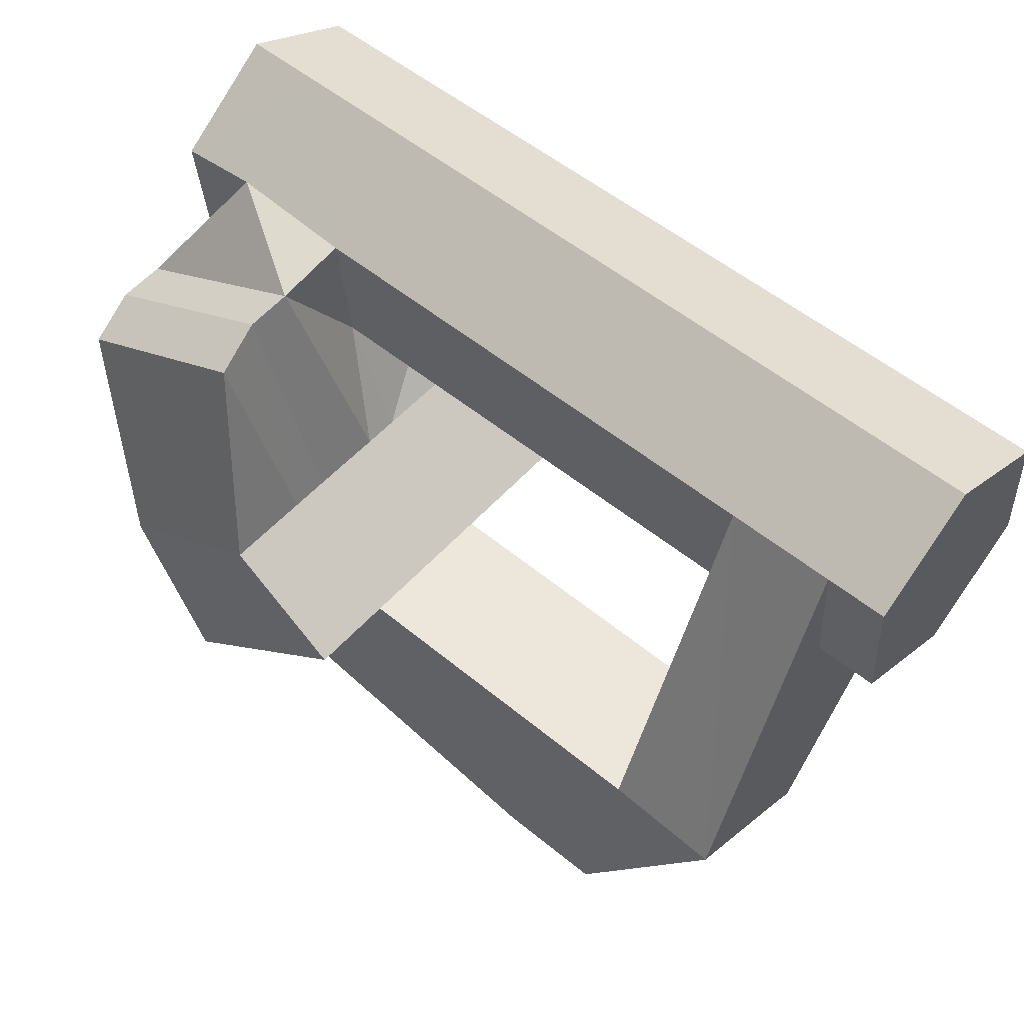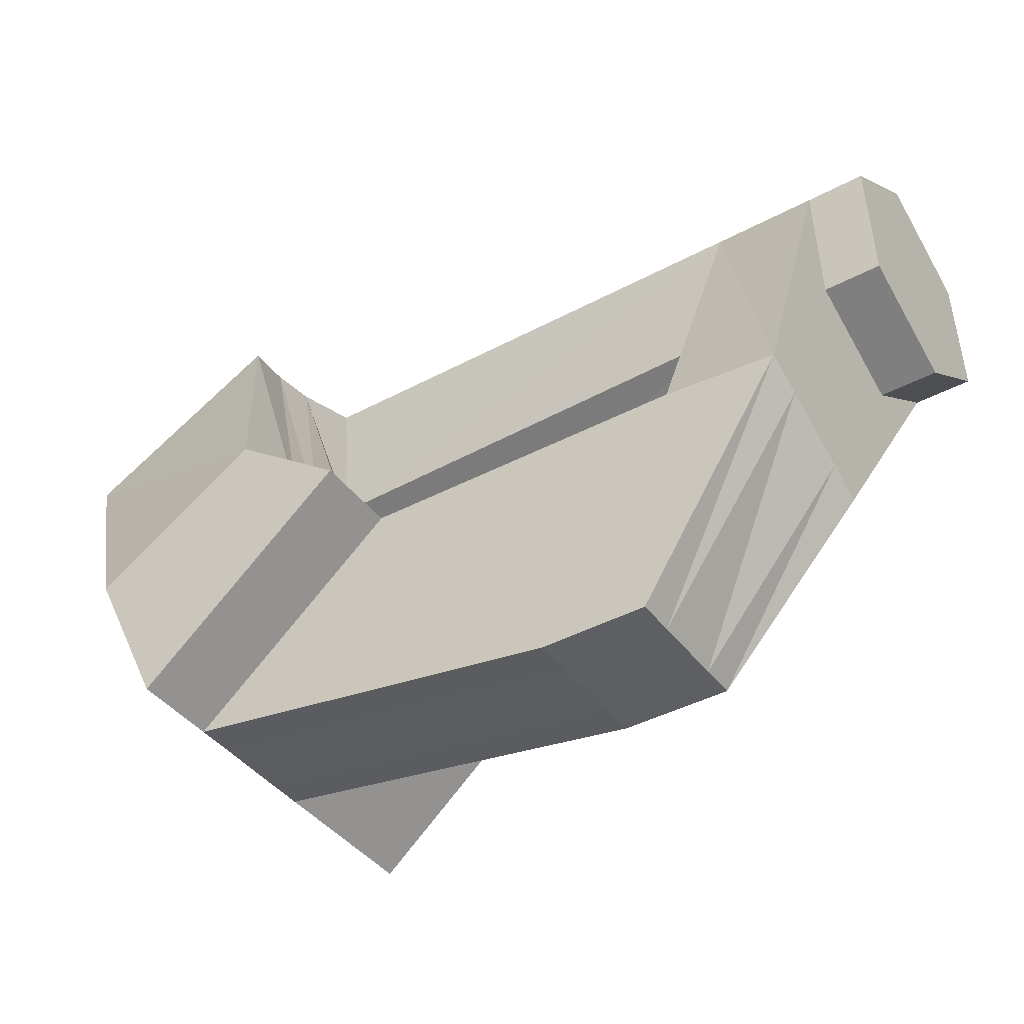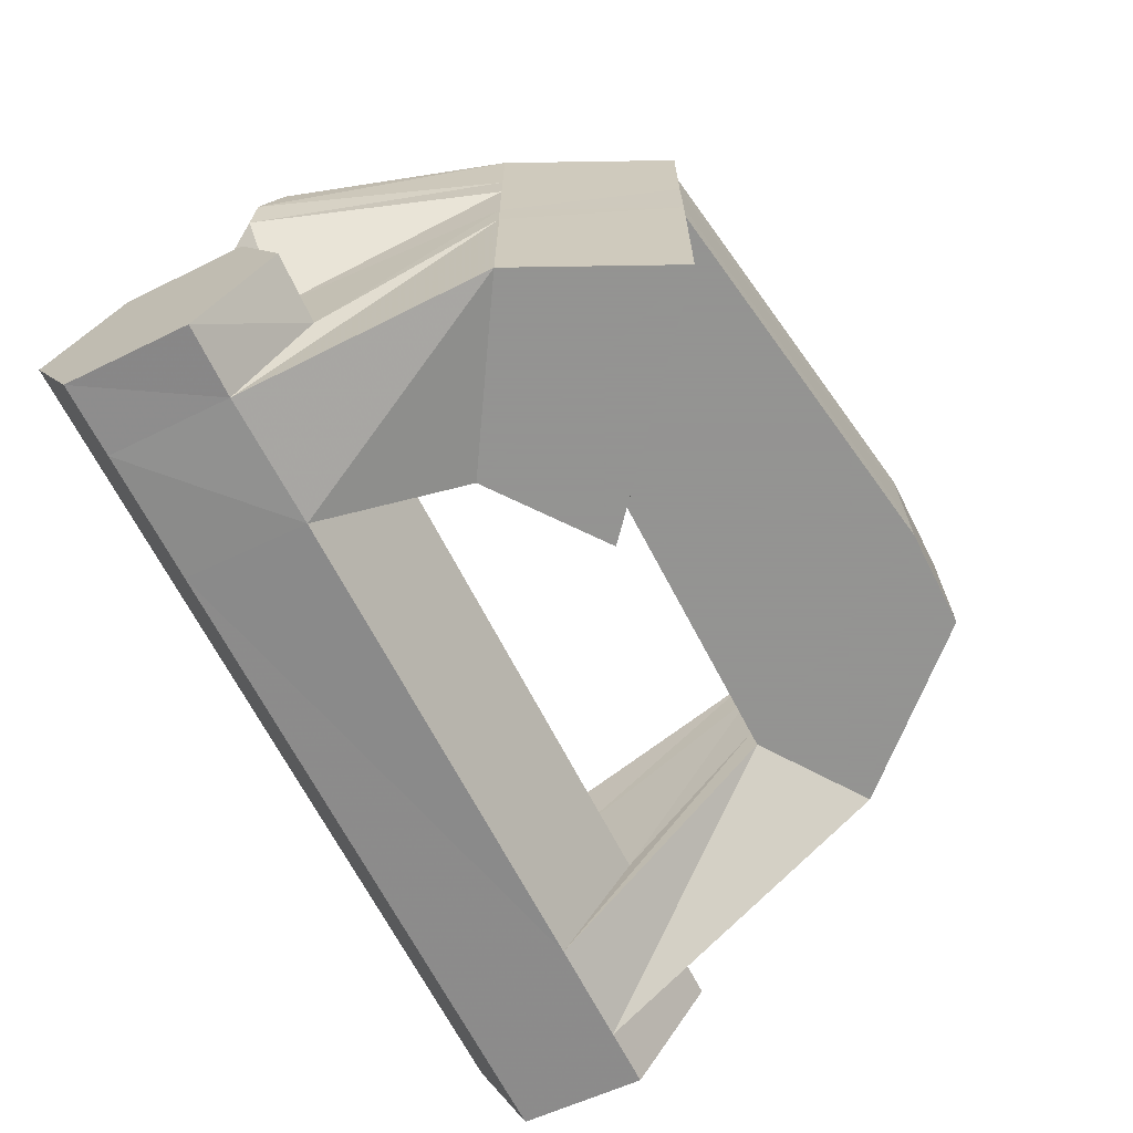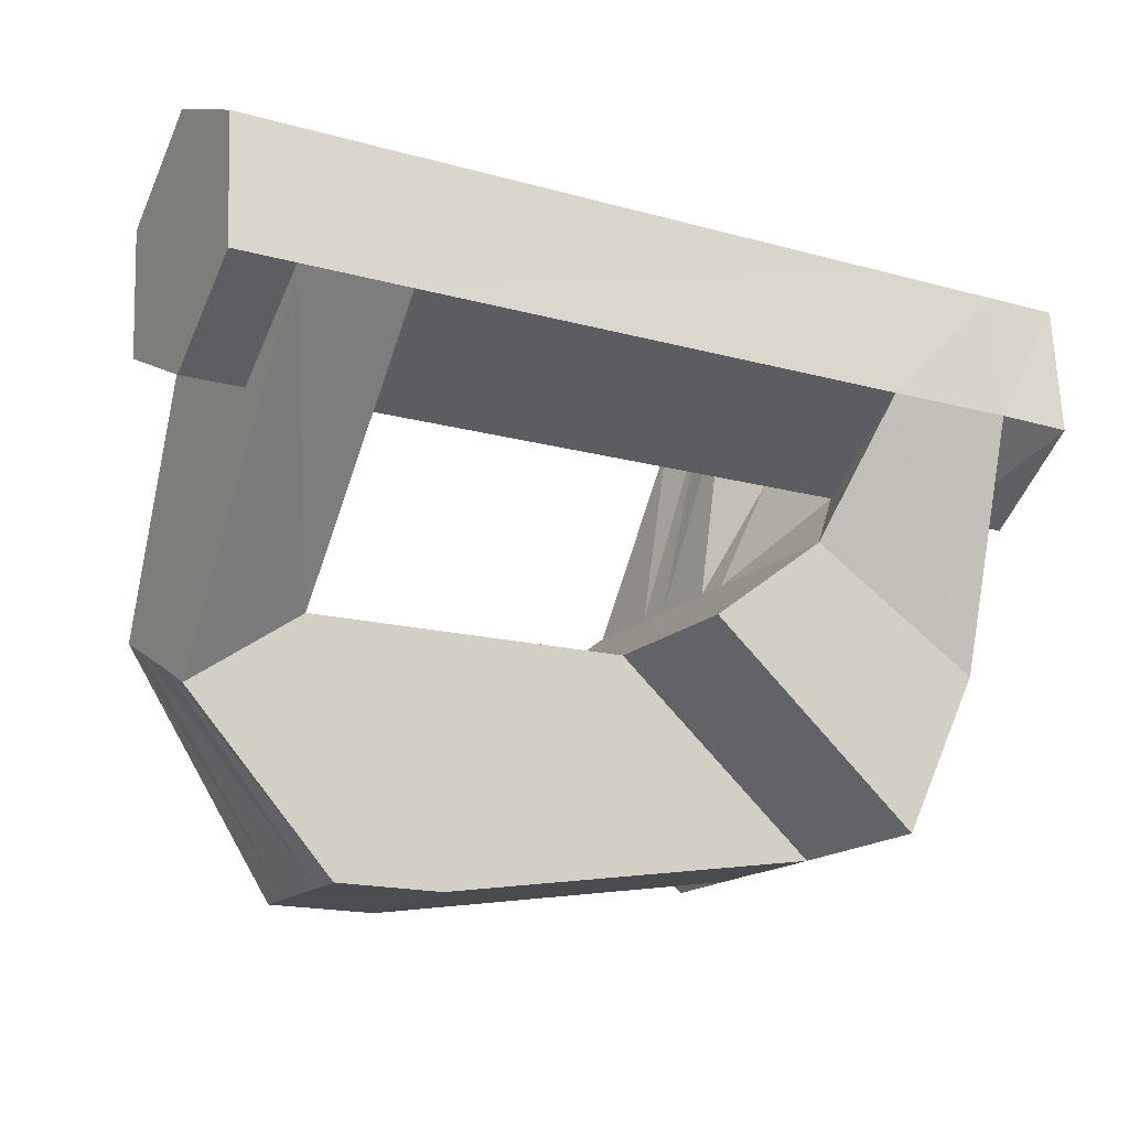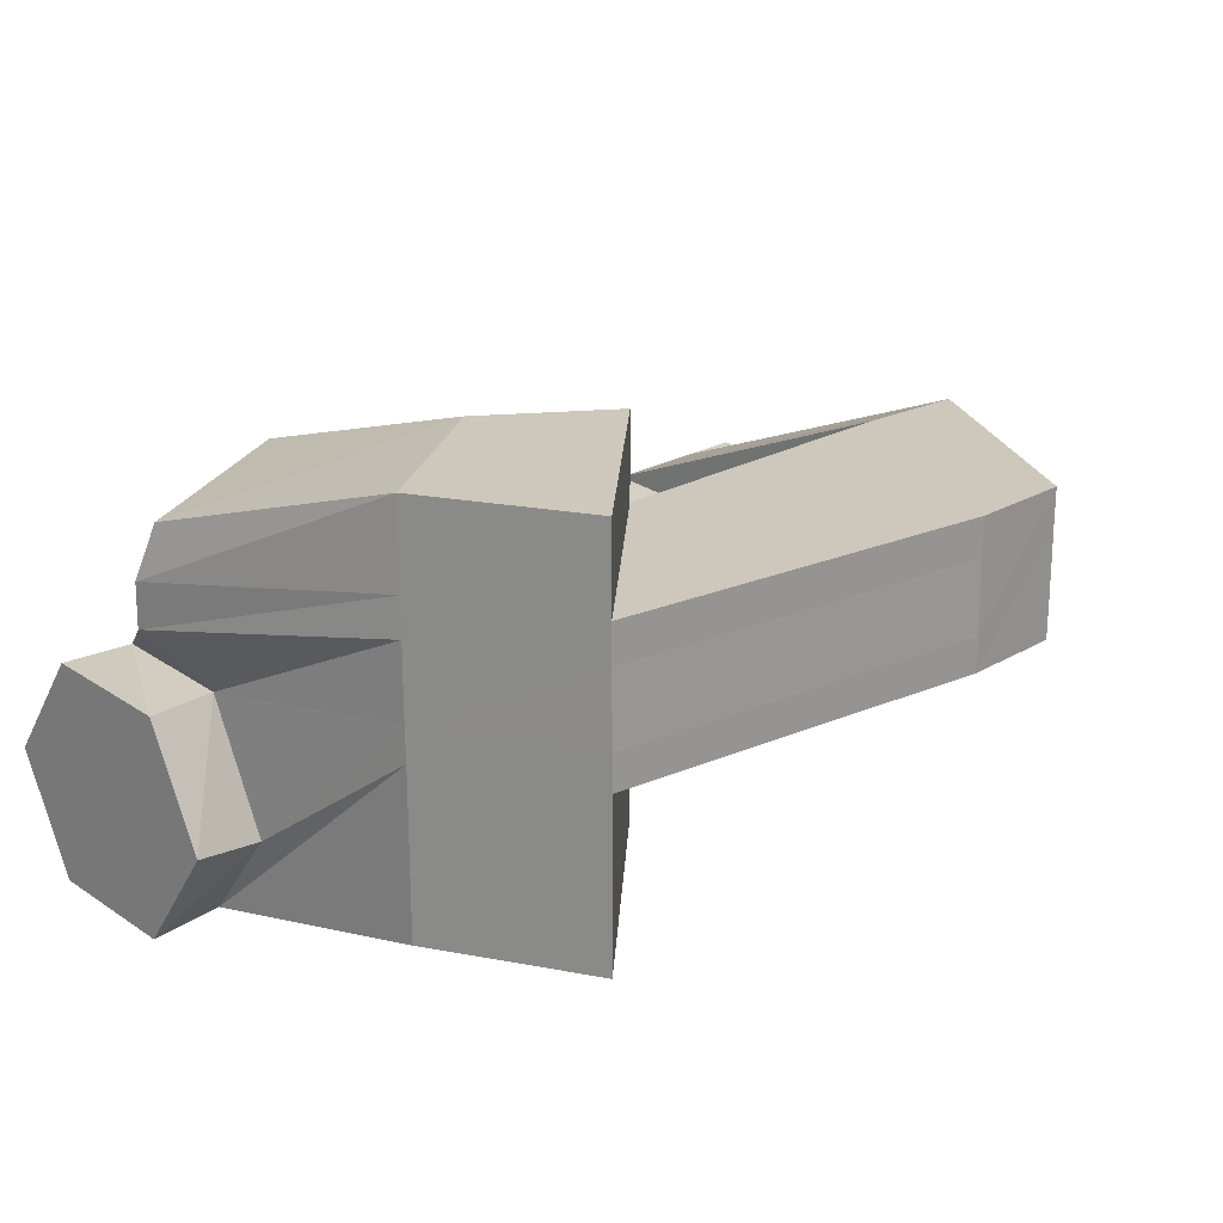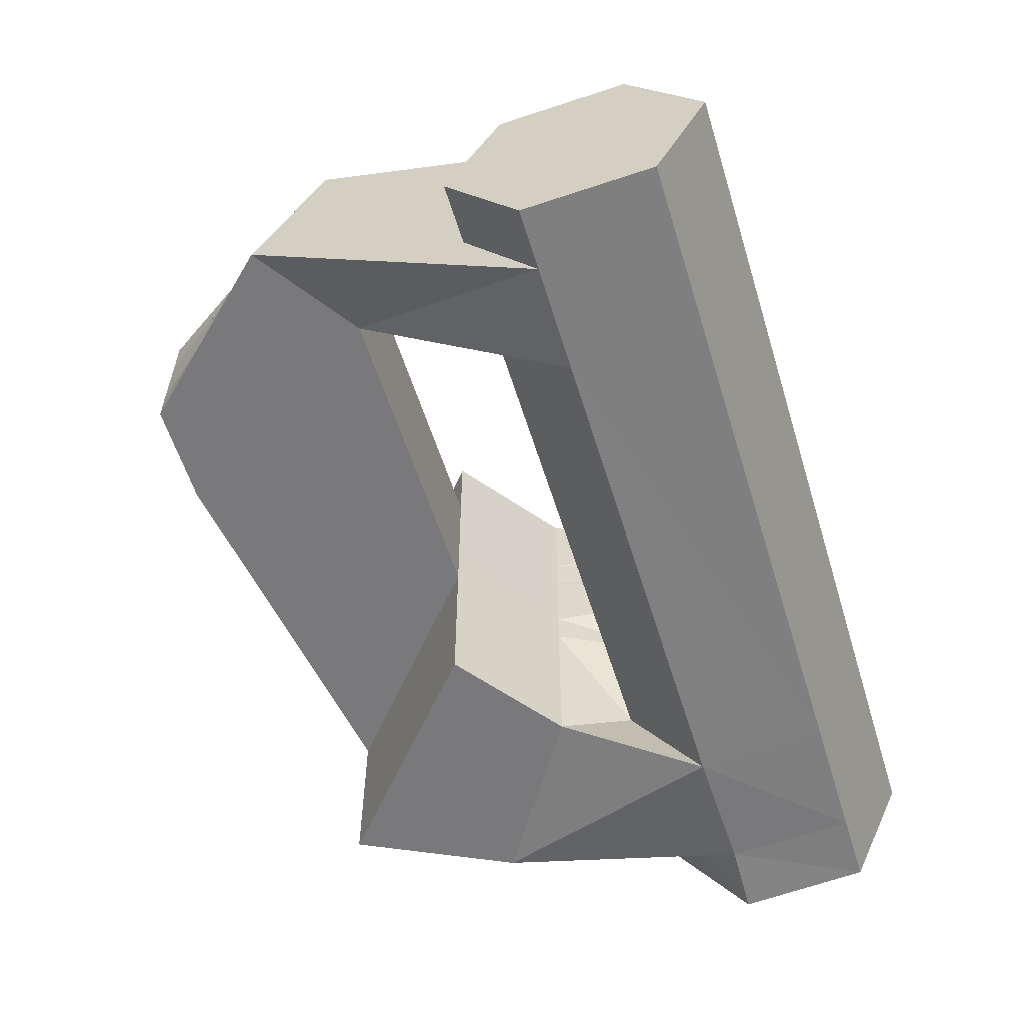
<metadata>
{"format":"obj","ext":"obj","renderer":"f3d","projection":"perspective","resolution":1024,"background":"white","views":[{"elev":54.4,"azim":-139.0,"up":"+Z"},{"elev":-41.0,"azim":-146.7,"up":"+Z"},{"elev":-66.9,"azim":117.0,"up":"+Y"},{"elev":-16.9,"azim":-29.4,"up":"+Z"},{"elev":21.9,"azim":134.2,"up":"+Y"},{"elev":-57.9,"azim":-72.9,"up":"+Y"}]}
</metadata>
<code>
v -0.03377 -0.002022 -0.01773
v -0.03377 -0.01931 -0.005602
v 0.04821 -0.01951 -0.005602
v 0.04811 -0.001921 -0.01763
v -0.03377 0.01708 -0.008735
v 0.04831 0.01668 -0.009847
v -0.03377 0.0189 0.01219
v 0.04821 0.0189 0.01219
v -0.03377 0.001617 0.02432
v 0.04821 0.001617 0.02432
v -0.03377 -0.01749 0.01542
v 0.04821 -0.01749 0.01542
v 0.08198 0.001617 0.02432
v 0.08198 0.0189 0.01219
v 0.08198 0.01708 -0.008735
v 0.08198 -0.01931 -0.005602
v 0.08198 -0.002022 -0.01773
v 0.08198 -0.01749 0.01542
v -0.06116 -0.002022 -0.01773
v -0.06116 0.01708 -0.008735
v -0.06116 0.0189 0.01219
v -0.06116 -0.01749 0.01542
v -0.06116 0.001617 0.02432
v -0.06116 -0.01931 -0.005602
v -0.05126 0.001617 0.02432
v -0.05126 0.0189 0.01219
v -0.05126 -0.01749 0.01542
v 0.06985 0.001617 0.02432
v 0.06985 -0.01749 0.01542
v -0.05126 -0.01931 -0.005602
v 0.06985 -0.0189 -0.005197
v -0.05126 -0.002022 -0.01773
v -0.05126 0.01708 -0.008735
v 0.07065 -0.003336 -0.01753
v 0.07106 0.01739 -0.008938
v 0.06954 0.01809 0.01249
v -0.05126 0.04134 -0.04442
v -0.03286 0.04134 -0.0429
v -0.03286 0.02305 -0.0429
v -0.03286 0.01729 -0.0429
v -0.03286 0.03508 -0.0429
v -0.05126 0.01729 -0.05564
v -0.05126 0.02305 -0.05281
v -0.05126 0.03508 -0.04725
v -0.0272 0.04134 -0.08192
v -0.009709 0.04134 -0.08192
v -0.009709 0.01729 -0.08202
v -0.0272 0.01729 -0.08202
v -0.0272 0.02305 -0.08202
v -0.0272 0.03508 -0.08192
v -0.009709 0.02305 -0.08202
v -0.009709 0.03508 -0.08192
v 0.02102 0.02305 -0.0424
v 0.02102 0.01729 -0.0424
v 0.02102 0.03508 -0.0424
v 0.02102 0.04134 -0.0424
v 0.05499 0.04134 -0.07181
v 0.05499 0.03508 -0.07181
v 0.05499 0.02305 -0.07191
v 0.05499 0.01729 -0.07191
v 0.03962 0.02305 -0.02845
v 0.03962 0.01729 -0.02845
v 0.03962 0.03508 -0.02835
v 0.03962 0.04134 -0.02835
v 0.02102 0.05529 -0.0424
v 0.05499 0.05529 -0.07181
v 0.06762 0.05529 -0.04604
v 0.03962 0.05529 -0.02835
v 0.06762 0.03508 -0.04604
v 0.06762 0.04134 -0.04604
v 0.06762 0.02305 -0.04604
v 0.06762 0.01729 -0.04614
v 0.05499 -0.01011 -0.07191
v 0.02102 -0.01011 -0.0424
v 0.03962 -0.01011 -0.02845
v 0.06762 -0.01011 -0.04614
v 0.08289 0.0375 -0.009241
v 0.04943 0.0375 0.008449
v 0.0475 0.0462 0.00572
v 0.08096 0.0462 -0.01197
v 0.04912 0.03012 0.009258
v 0.08248 0.03012 -0.008432
f 3 2 1
f 1 4 3
f 4 1 5
f 5 6 4
f 6 5 7
f 7 8 6
f 8 7 9
f 9 10 8
f 10 9 11
f 11 12 10
f 12 11 2
f 2 3 12
f 15 14 13
f 13 16 15
f 15 16 17
f 18 16 13
f 21 20 19
f 19 22 21
f 21 22 23
f 24 22 19
f 7 26 25
f 25 9 7
f 9 25 27
f 27 11 9
f 12 29 28
f 28 10 12
f 11 27 30
f 30 2 11
f 3 31 29
f 29 12 3
f 30 24 19
f 19 32 30
f 32 19 20
f 20 33 32
f 33 20 21
f 21 26 33
f 26 21 23
f 23 25 26
f 25 23 22
f 22 27 25
f 27 22 24
f 24 30 27
f 34 17 16
f 16 31 34
f 35 15 17
f 17 34 35
f 36 14 15
f 15 35 36
f 28 13 14
f 14 36 28
f 29 18 13
f 13 28 29
f 31 16 18
f 18 29 31
f 37 26 7
f 7 38 37
f 39 1 2
f 2 40 39
f 41 5 1
f 1 39 41
f 38 7 5
f 5 41 38
f 40 2 30
f 30 42 40
f 42 30 32
f 32 43 42
f 43 32 33
f 33 44 43
f 44 33 26
f 26 37 44
f 45 37 38
f 38 46 45
f 47 40 42
f 42 48 47
f 48 42 43
f 43 49 48
f 49 43 44
f 44 50 49
f 50 44 37
f 37 45 50
f 47 48 49
f 49 50 47
f 47 50 45
f 45 51 47
f 52 51 45
f 45 46 52
f 53 39 40
f 40 54 53
f 55 41 39
f 39 53 55
f 56 38 41
f 41 55 56
f 57 46 38
f 38 56 57
f 58 52 46
f 46 57 58
f 59 51 52
f 52 58 59
f 60 47 51
f 51 59 60
f 54 40 47
f 47 60 54
f 61 53 54
f 54 62 61
f 63 55 53
f 53 61 63
f 64 56 55
f 55 63 64
f 67 66 65
f 65 68 67
f 69 58 57
f 57 70 69
f 71 59 58
f 58 69 71
f 72 60 59
f 59 71 72
f 75 74 73
f 73 76 75
f 66 57 56
f 56 65 66
f 67 70 57
f 57 66 67
f 79 78 77
f 77 80 79
f 65 56 64
f 64 68 65
f 74 54 60
f 60 73 74
f 75 62 54
f 54 74 75
f 73 60 72
f 72 76 73
f 6 61 62
f 62 4 6
f 81 63 61
f 61 6 81
f 78 64 63
f 63 81 78
f 79 68 64
f 64 78 79
f 80 67 68
f 68 79 80
f 77 70 67
f 67 80 77
f 82 69 70
f 70 77 82
f 35 71 69
f 69 82 35
f 34 72 71
f 71 35 34
f 31 76 72
f 72 34 31
f 3 75 76
f 76 31 3
f 4 62 75
f 75 3 4
f 6 8 81
f 82 36 35
f 28 36 8
f 8 10 28
f 36 82 81
f 81 8 36
f 82 77 78
f 78 81 82

</code>
